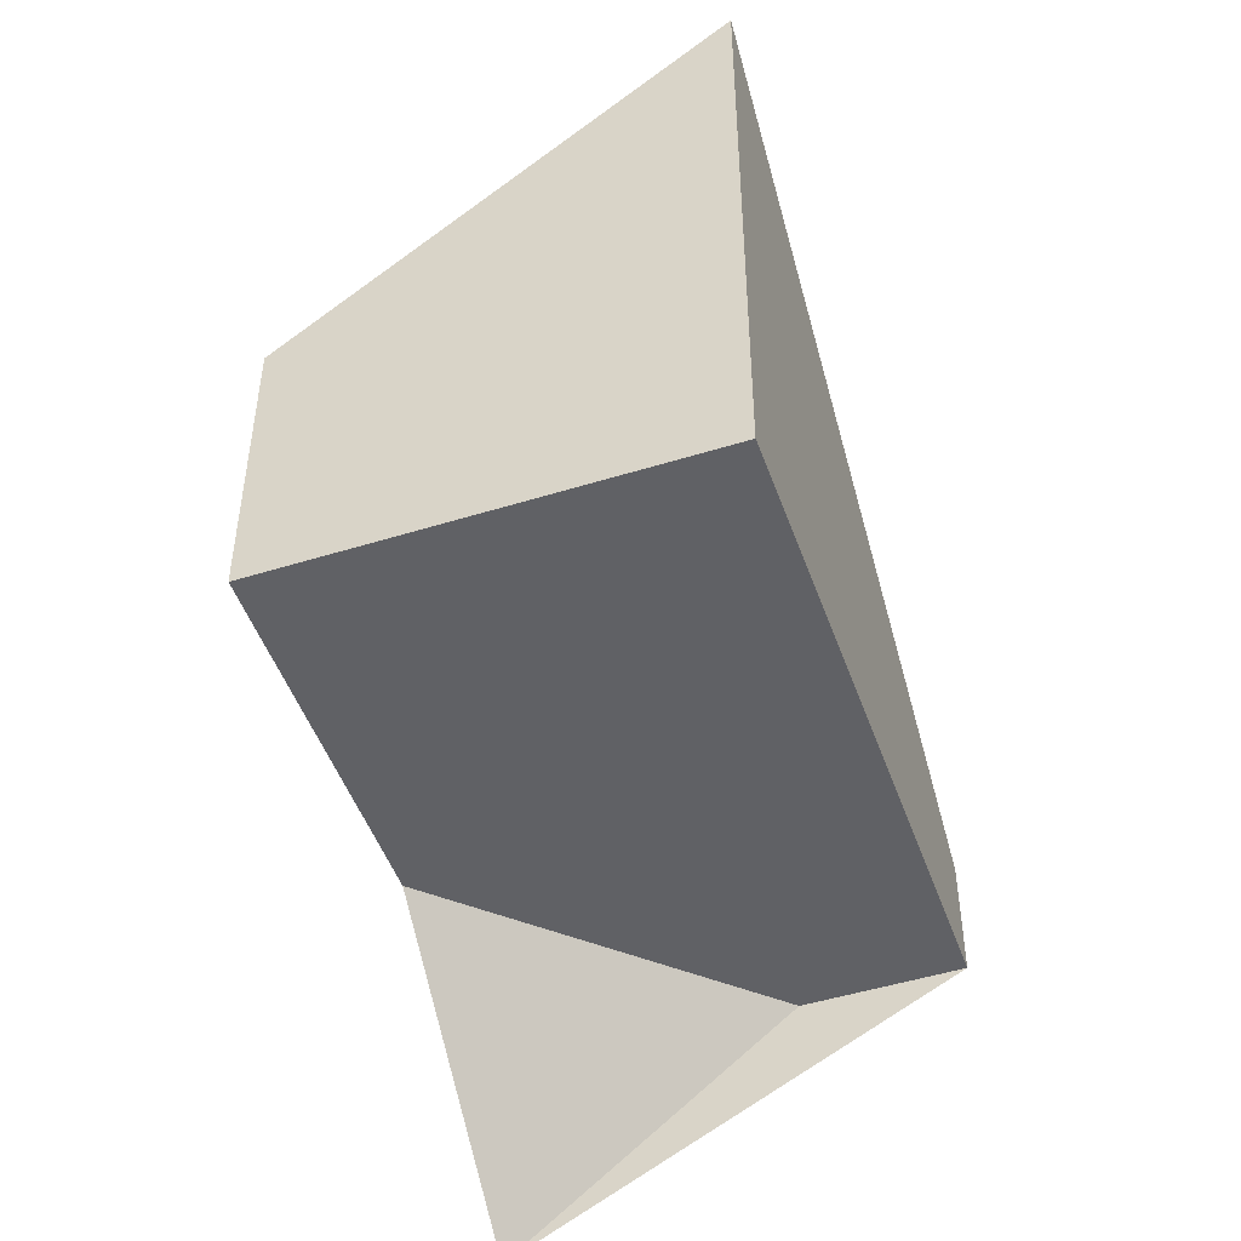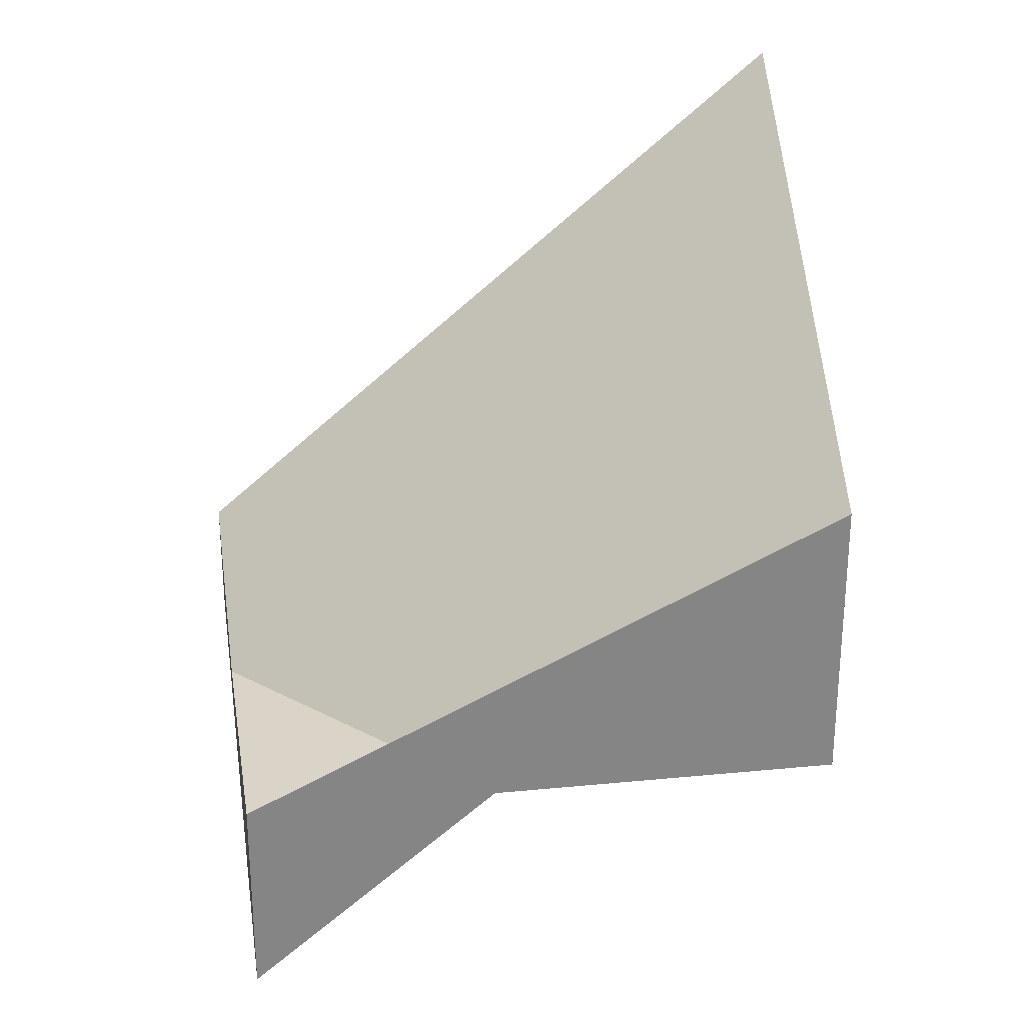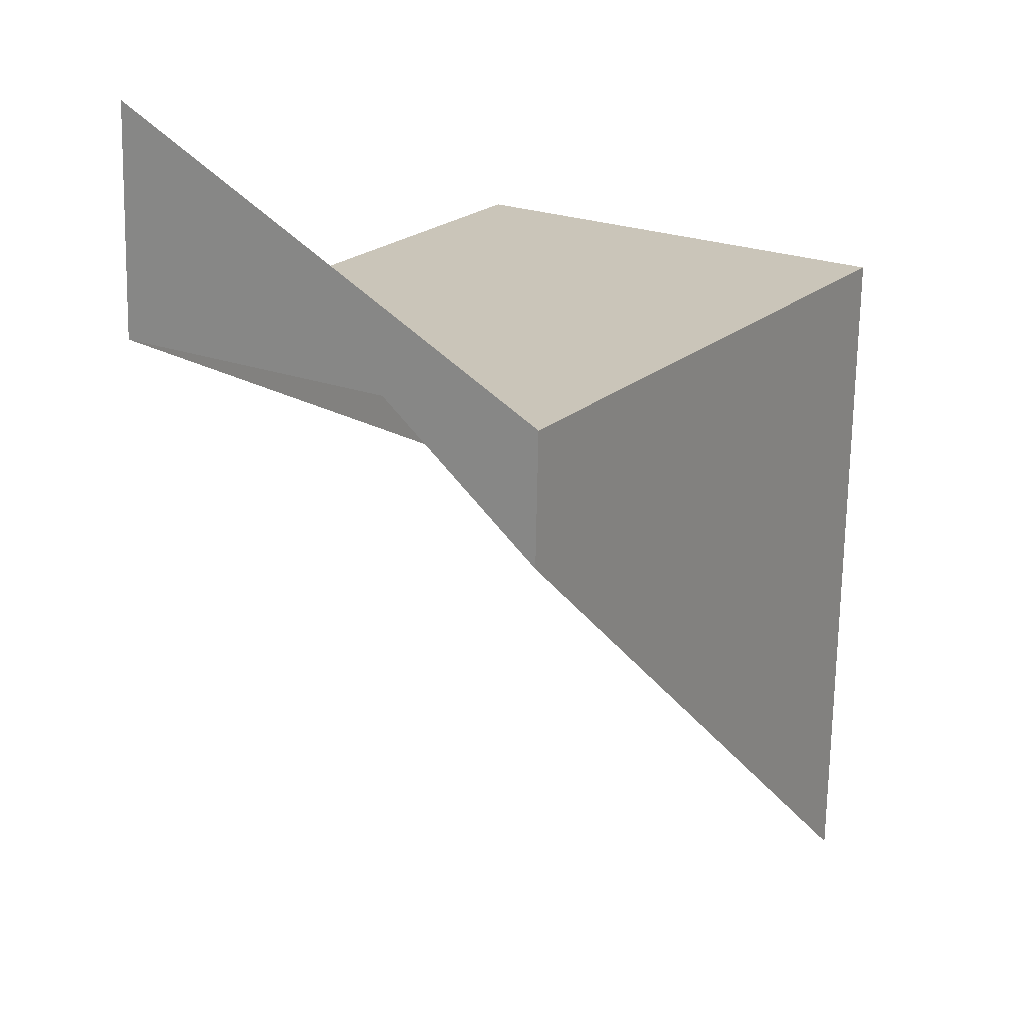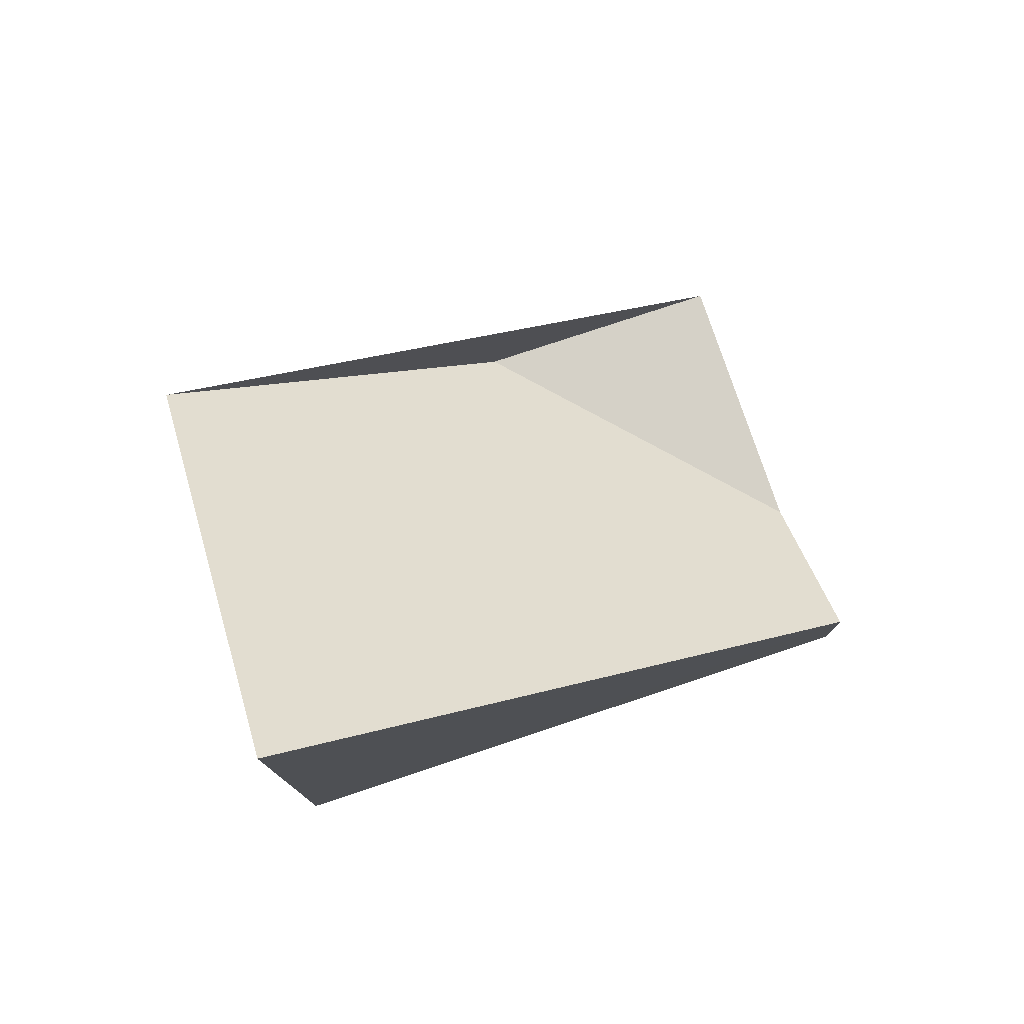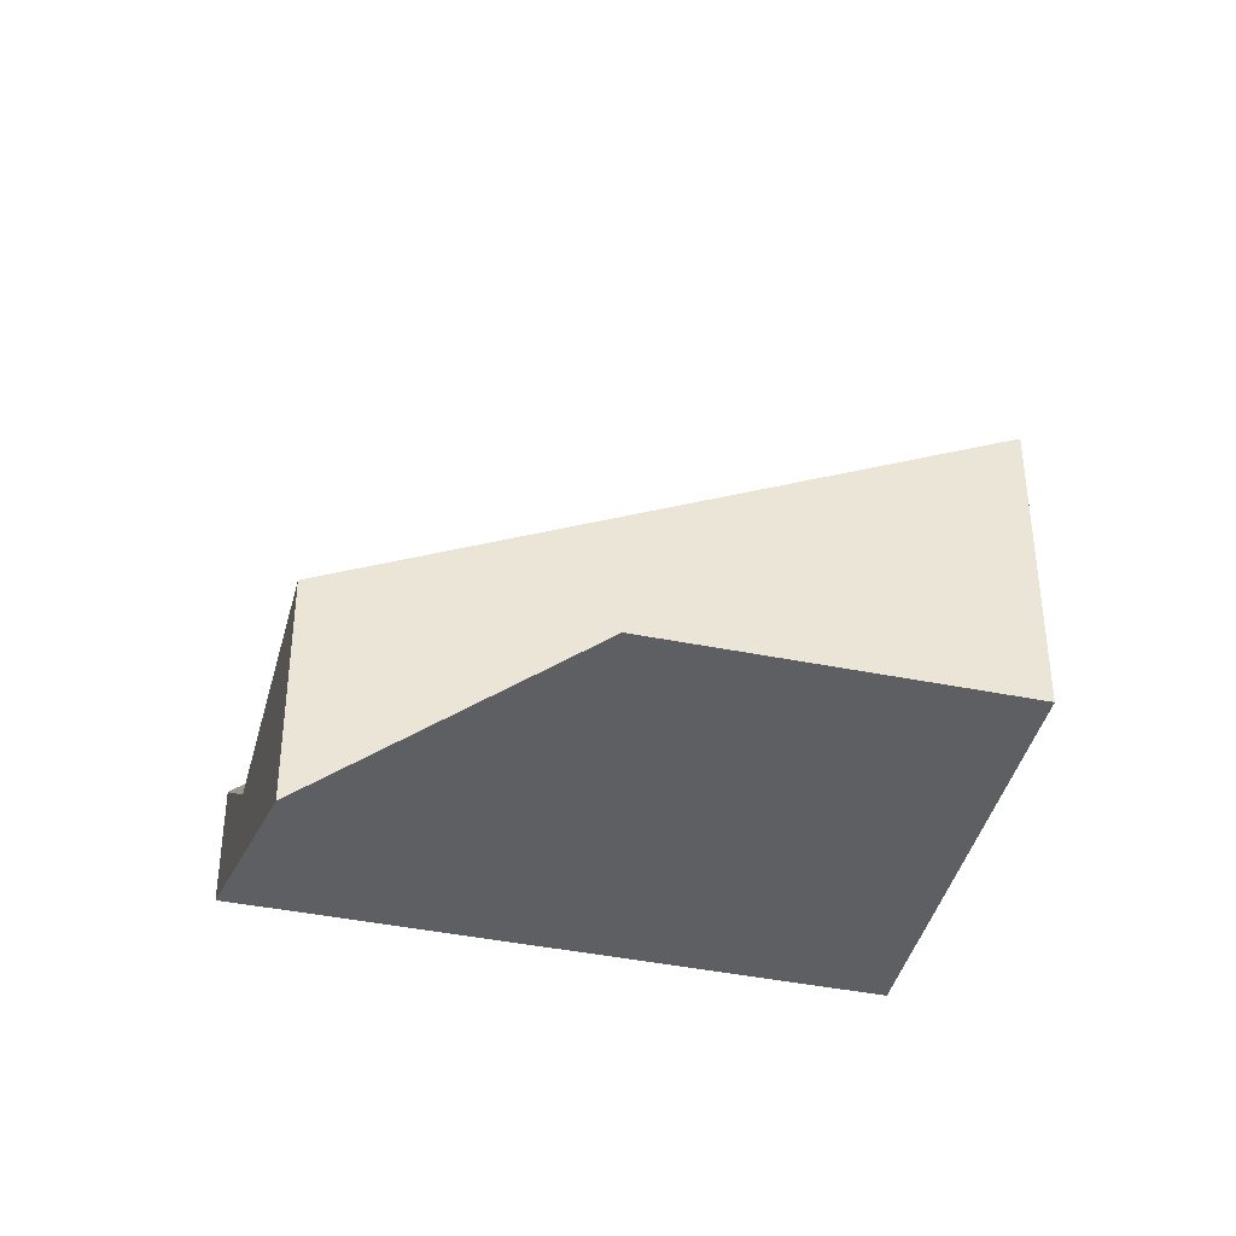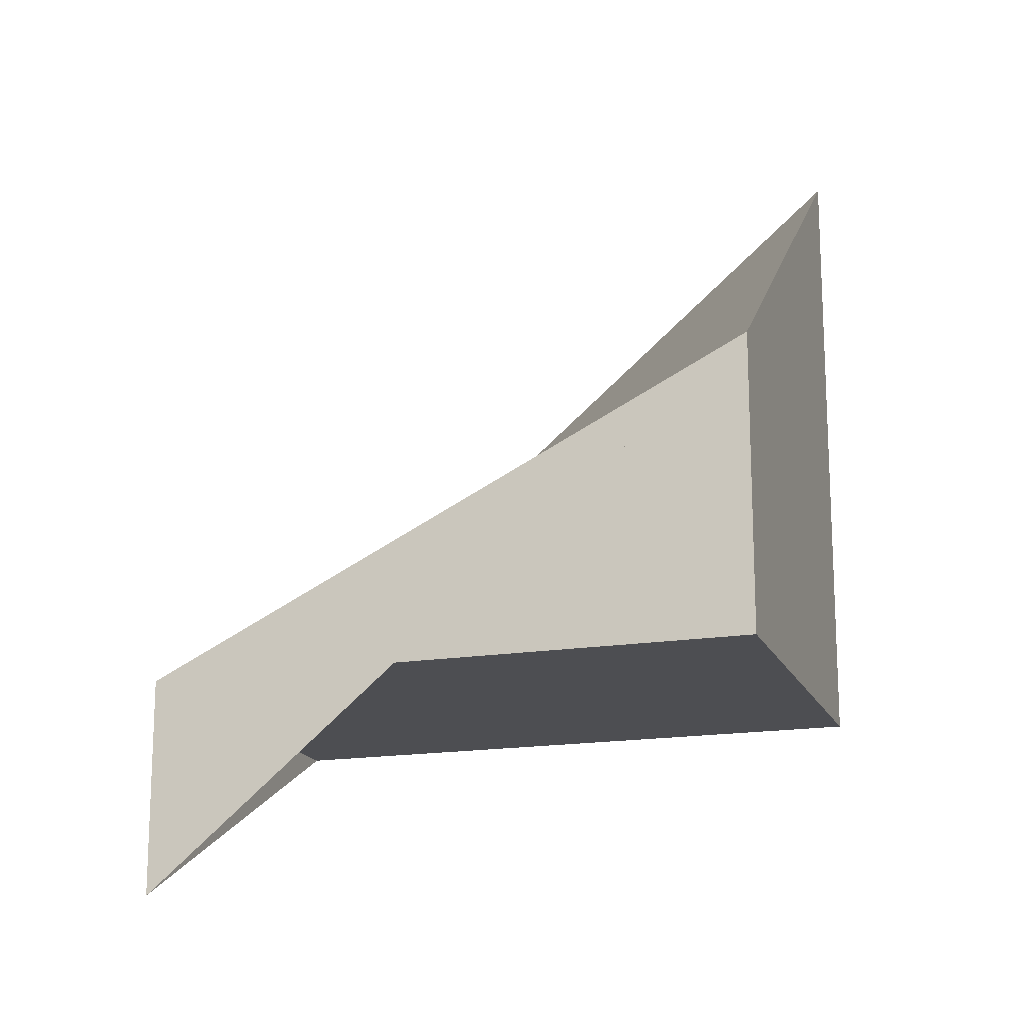
<metadata>
{"format":"obj","ext":"obj","renderer":"f3d","projection":"perspective","resolution":1024,"background":"white","views":[{"elev":-49.5,"azim":-128.6,"up":"+Z"},{"elev":28.6,"azim":113.6,"up":"+Z"},{"elev":-69.5,"azim":178.9,"up":"+Y"},{"elev":79.3,"azim":-76.3,"up":"+Z"},{"elev":-41.6,"azim":108.2,"up":"+Z"},{"elev":-17.1,"azim":140.2,"up":"+Z"}]}
</metadata>
<code>
v -2326 6.406 1.422
v -2325 3.938 -1.015
v -2326 2.844 0.5683
v -2328 5.312 3.014
v -2325 3.938 -1.015
v -2326 6.406 1.422
v -2326 6.406 2.22e-16
v -2325 3.938 0
v -2326 2.844 0.5683
v -2325 3.938 -1.015
v -2325 3.938 0
v -2326 2.844 0
v -2328 5.312 3.014
v -2326 2.844 0.5683
v -2326 2.844 0
v -2328 5.312 0
v -2326 6.406 1.422
v -2328 5.312 3.014
v -2328 5.312 0
v -2326 6.406 2.22e-16
v -2326 6.406 0
v -2325 3.938 0
v -2326 2.844 0
v -2328 5.312 0
f 2 3 4 1
f 6 7 8 5
f 10 11 12 9
f 14 15 16 13
f 18 19 20 17
f 22 23 24 21

</code>
